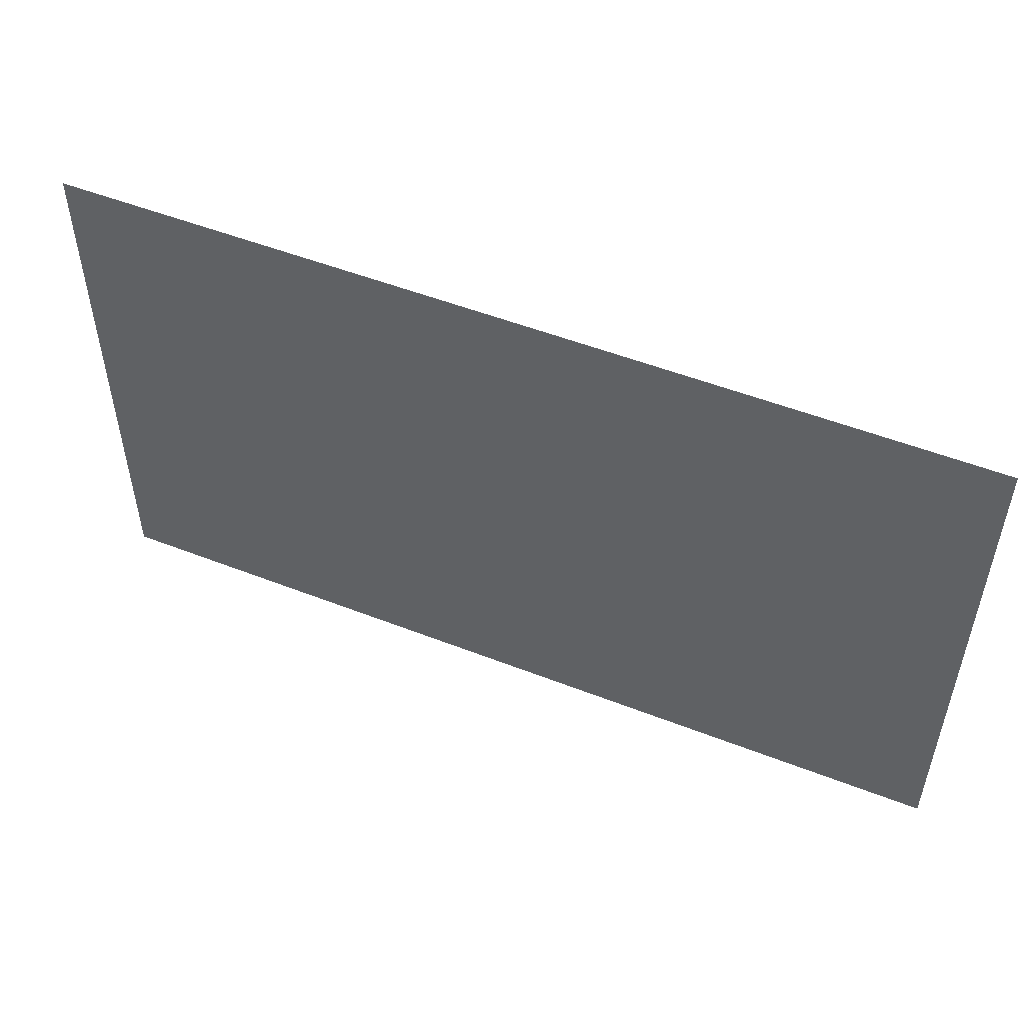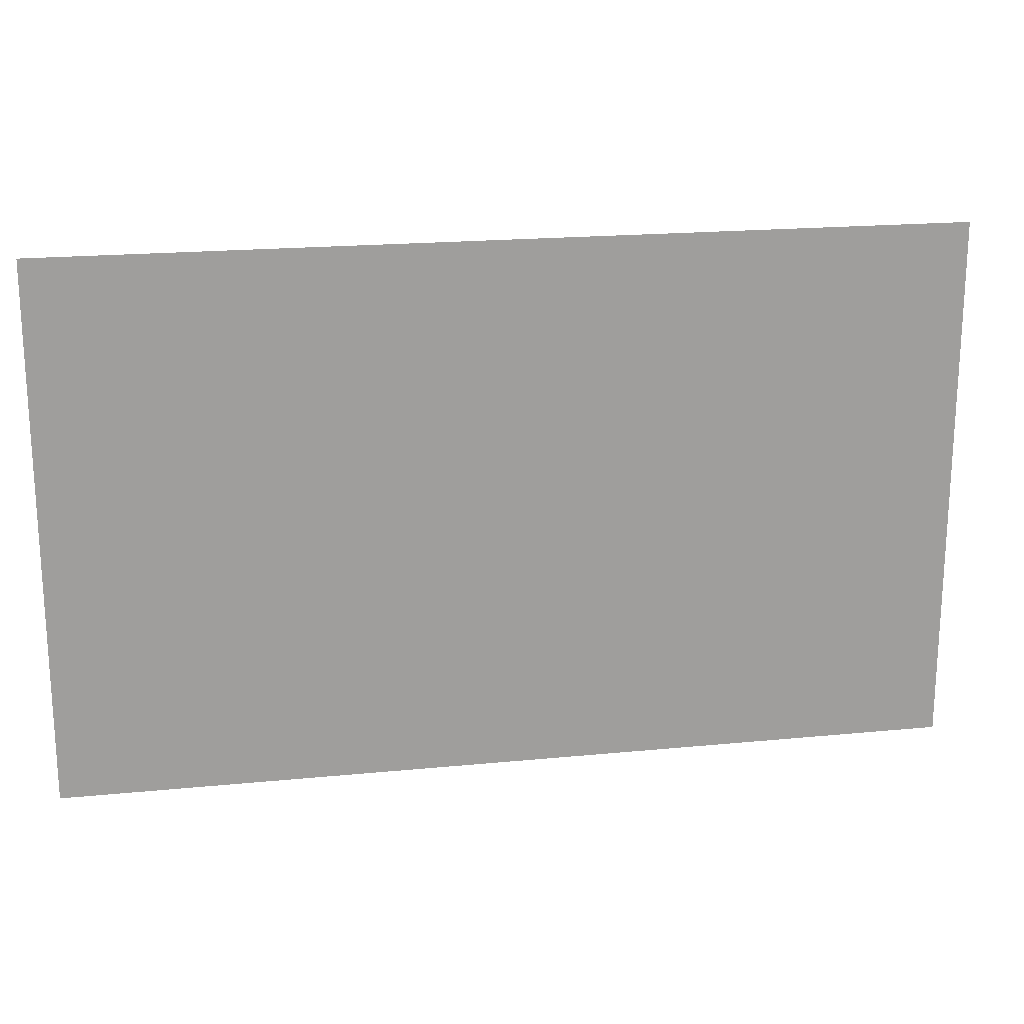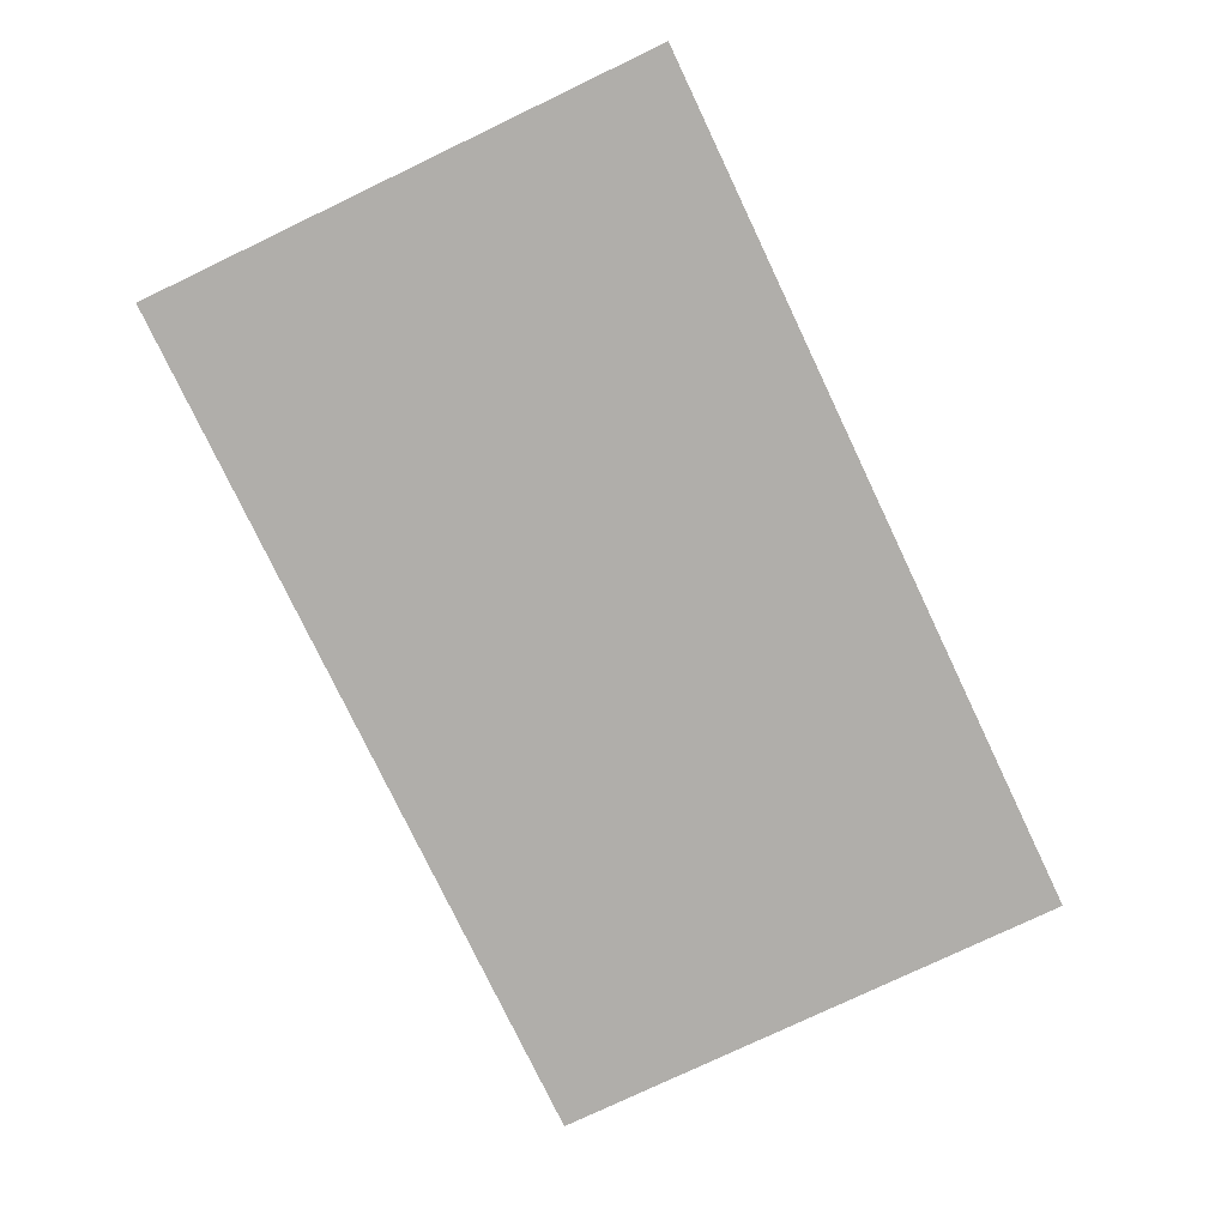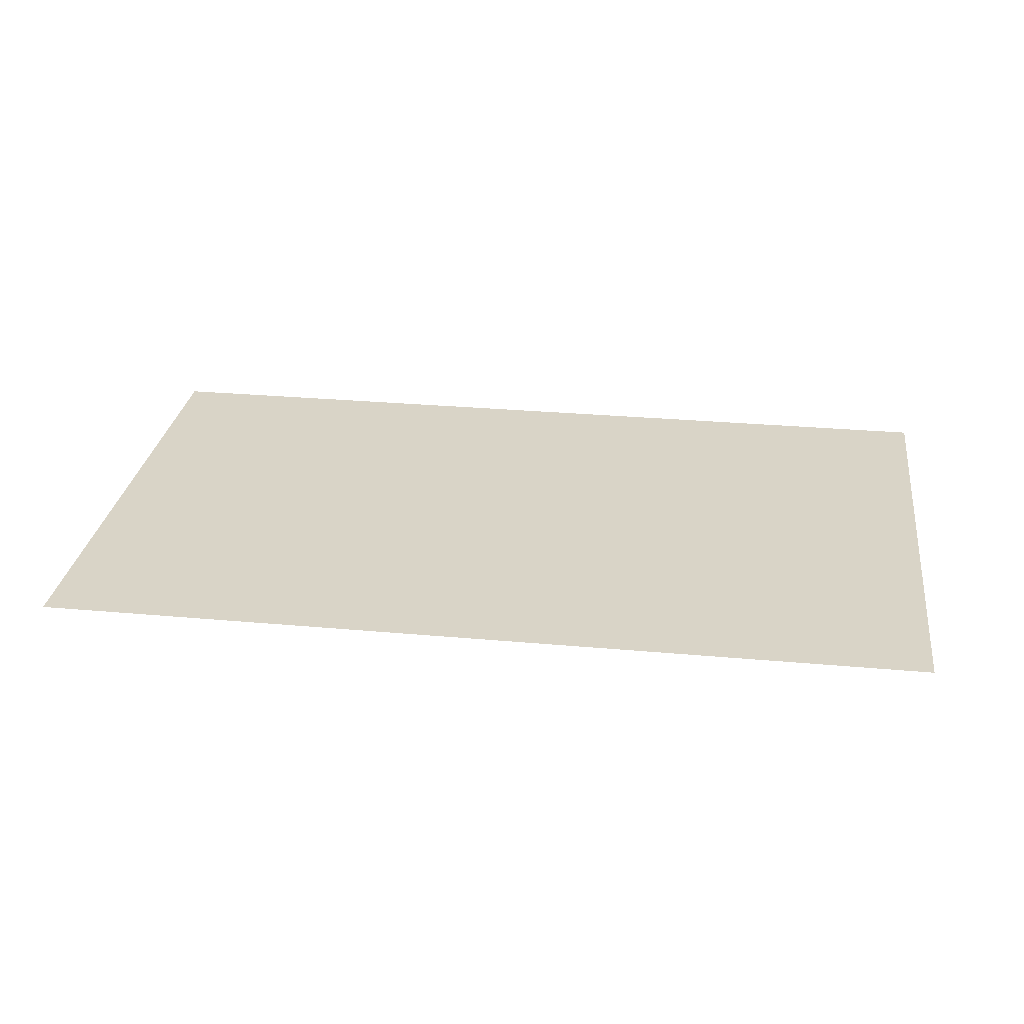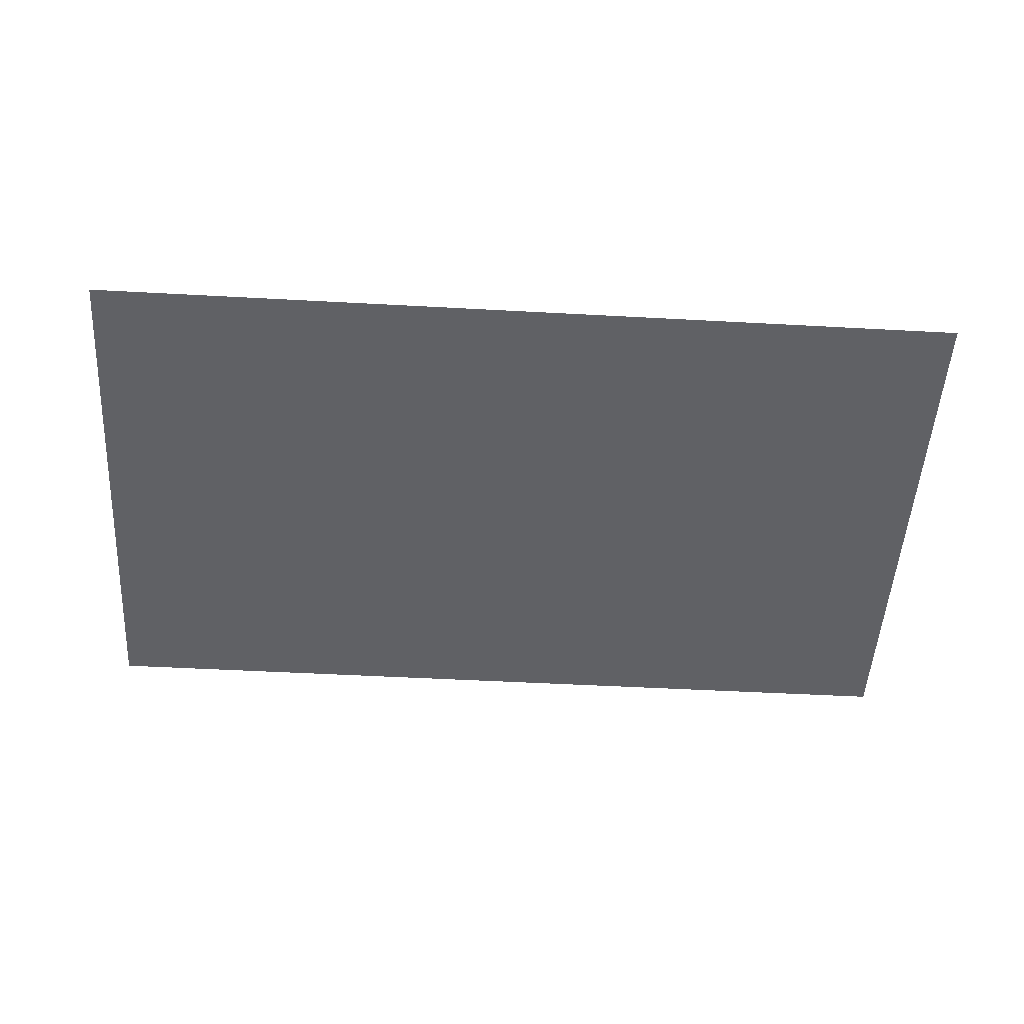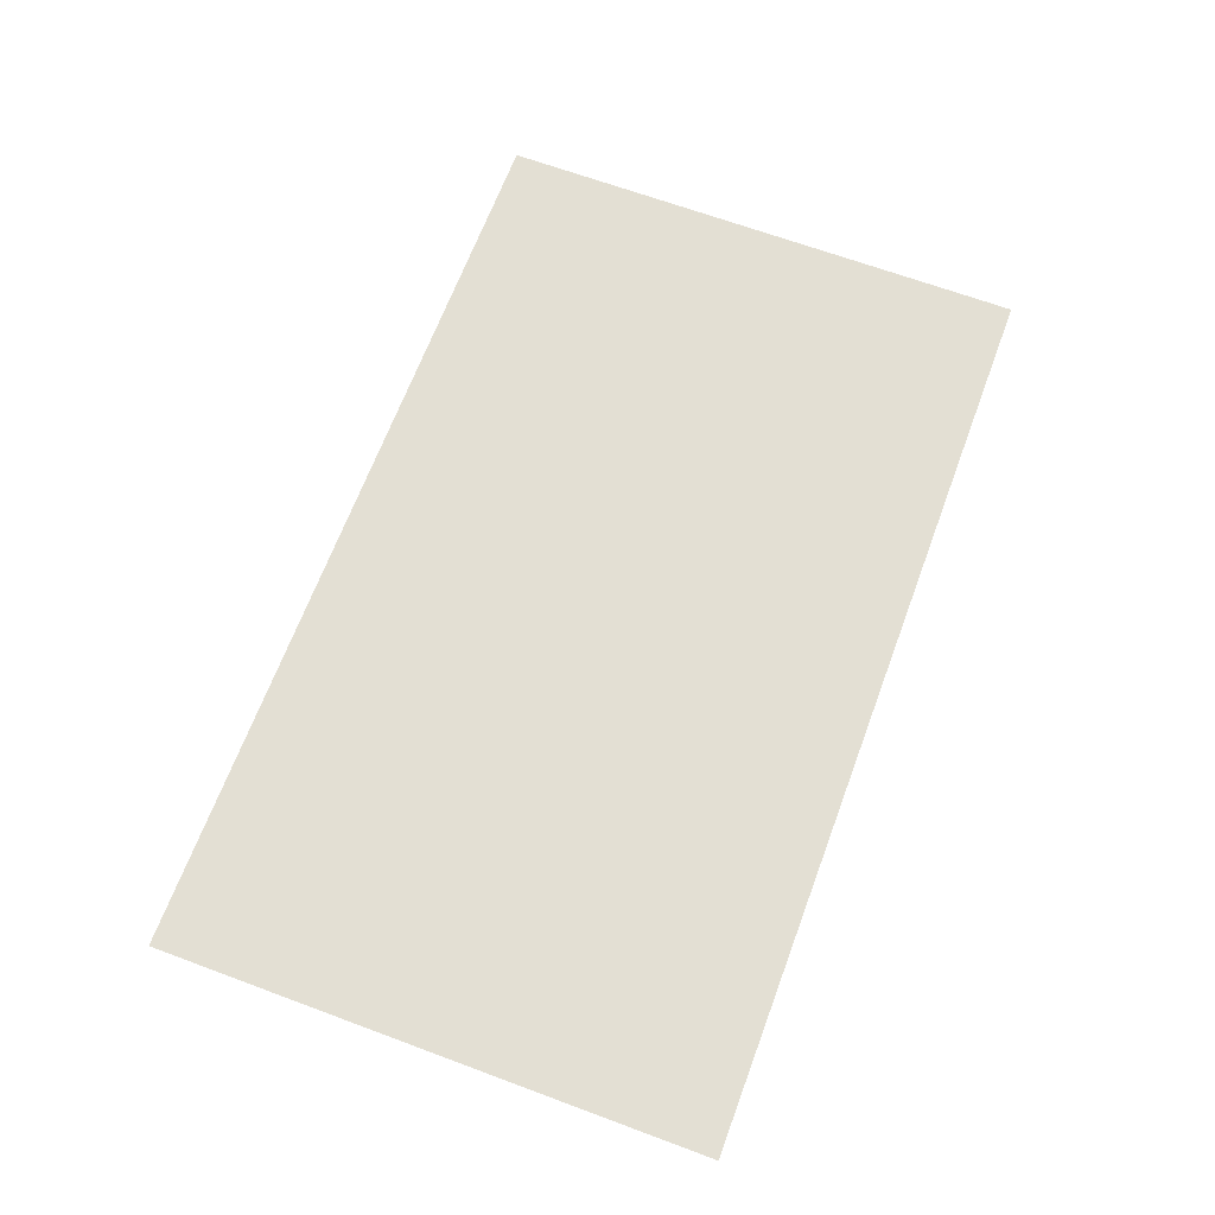
<metadata>
{"format":"obj","ext":"obj","renderer":"f3d","projection":"perspective","resolution":1024,"background":"white","views":[{"elev":52.0,"azim":-157.1,"up":"+Z"},{"elev":19.5,"azim":-10.4,"up":"+Z"},{"elev":-77.7,"azim":-64.5,"up":"+Y"},{"elev":28.4,"azim":-172.2,"up":"+Y"},{"elev":-50.6,"azim":176.6,"up":"+Y"},{"elev":66.8,"azim":-69.6,"up":"+Y"}]}
</metadata>
<code>
v 64.37 -0 38.45
v 64.37 0 -38.45
v -64.37 -0 38.45
v -64.37 0 -38.45
f 1 2 3
f 3 2 4

</code>
